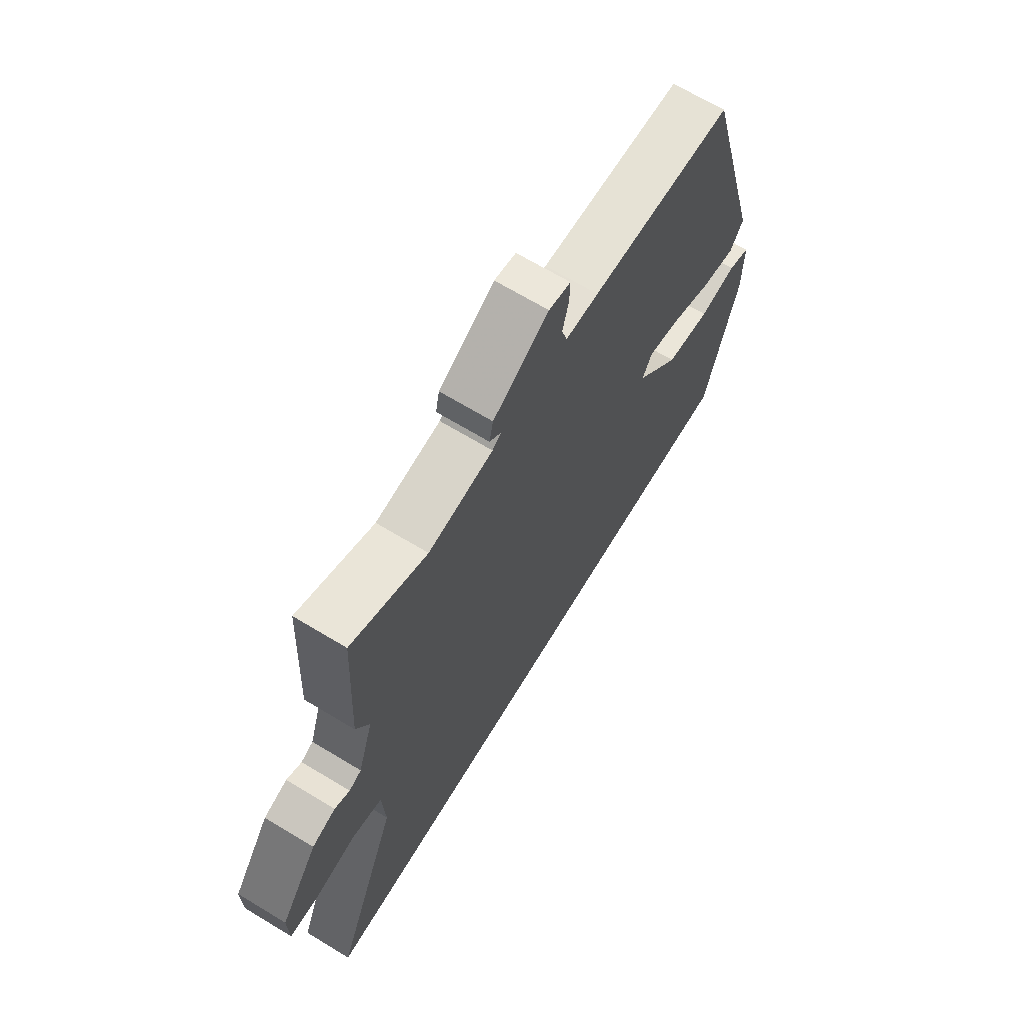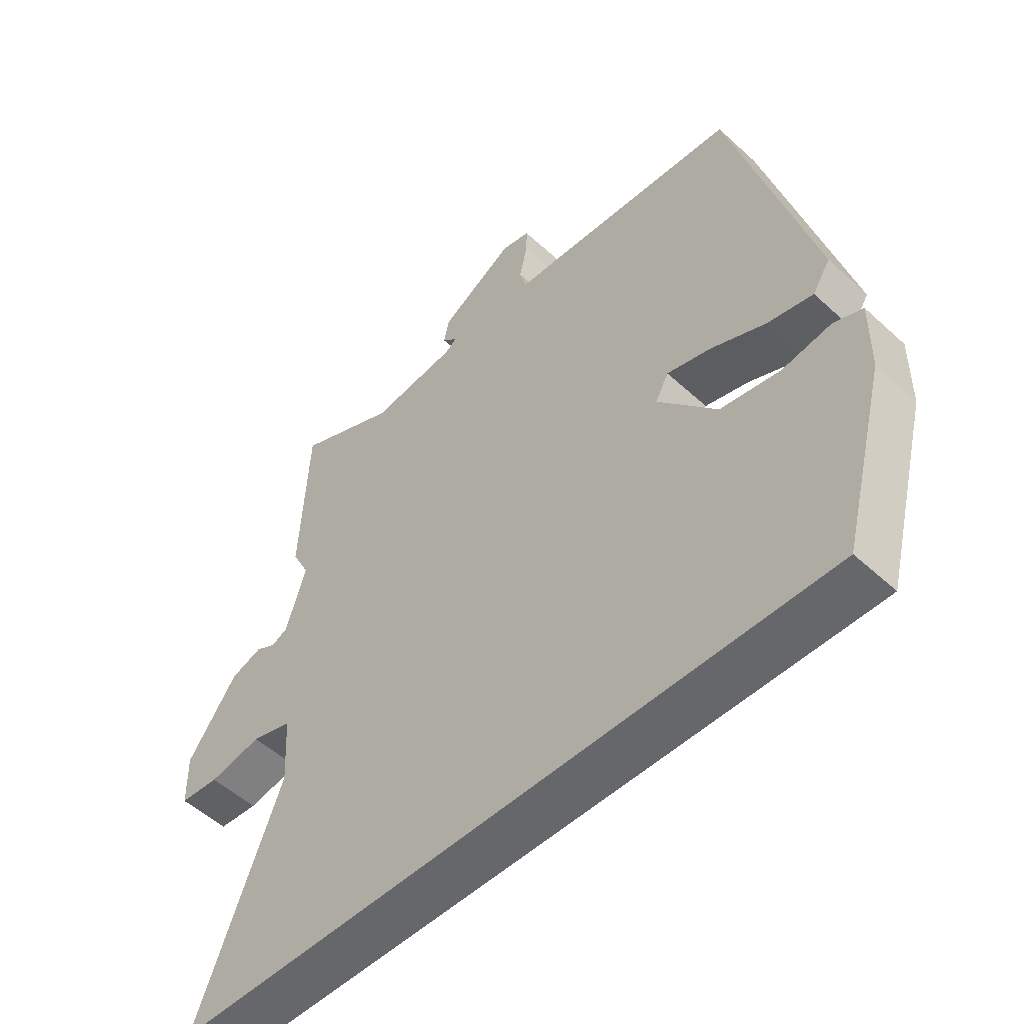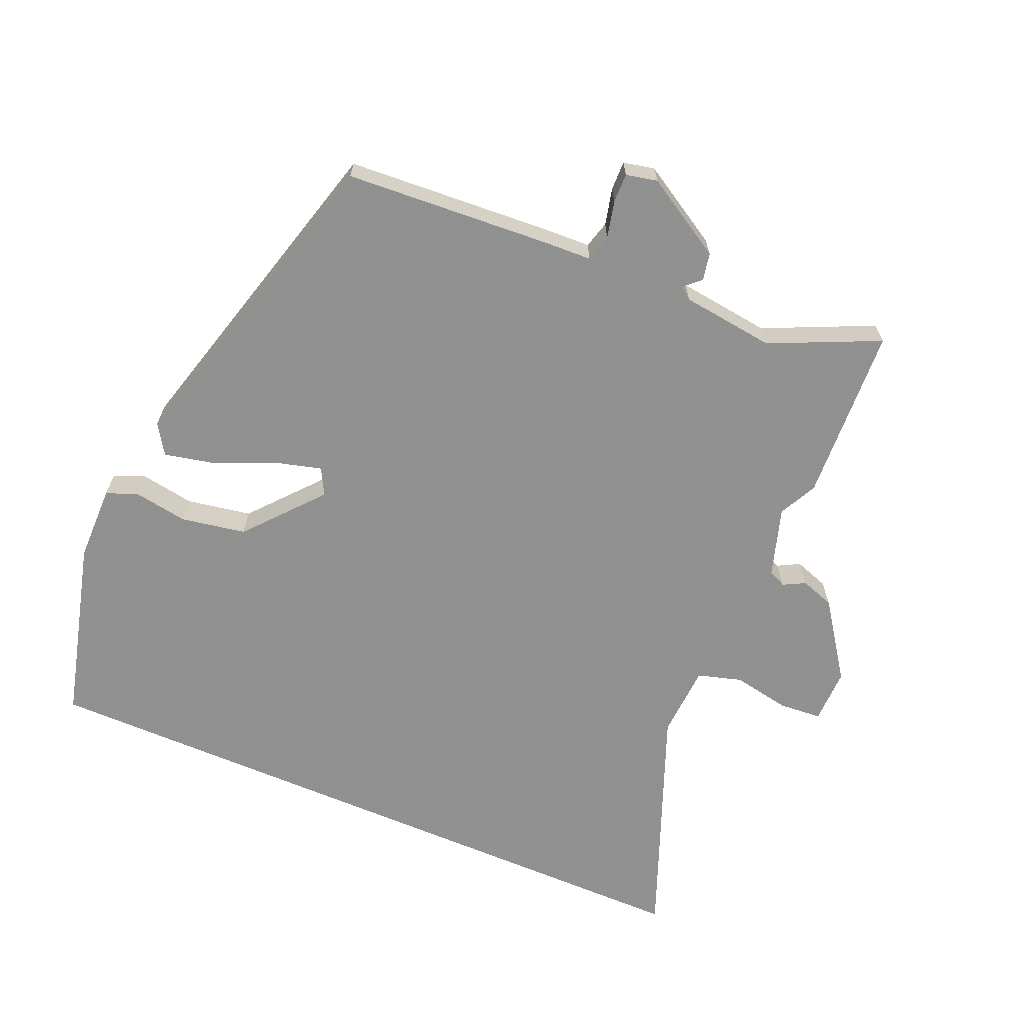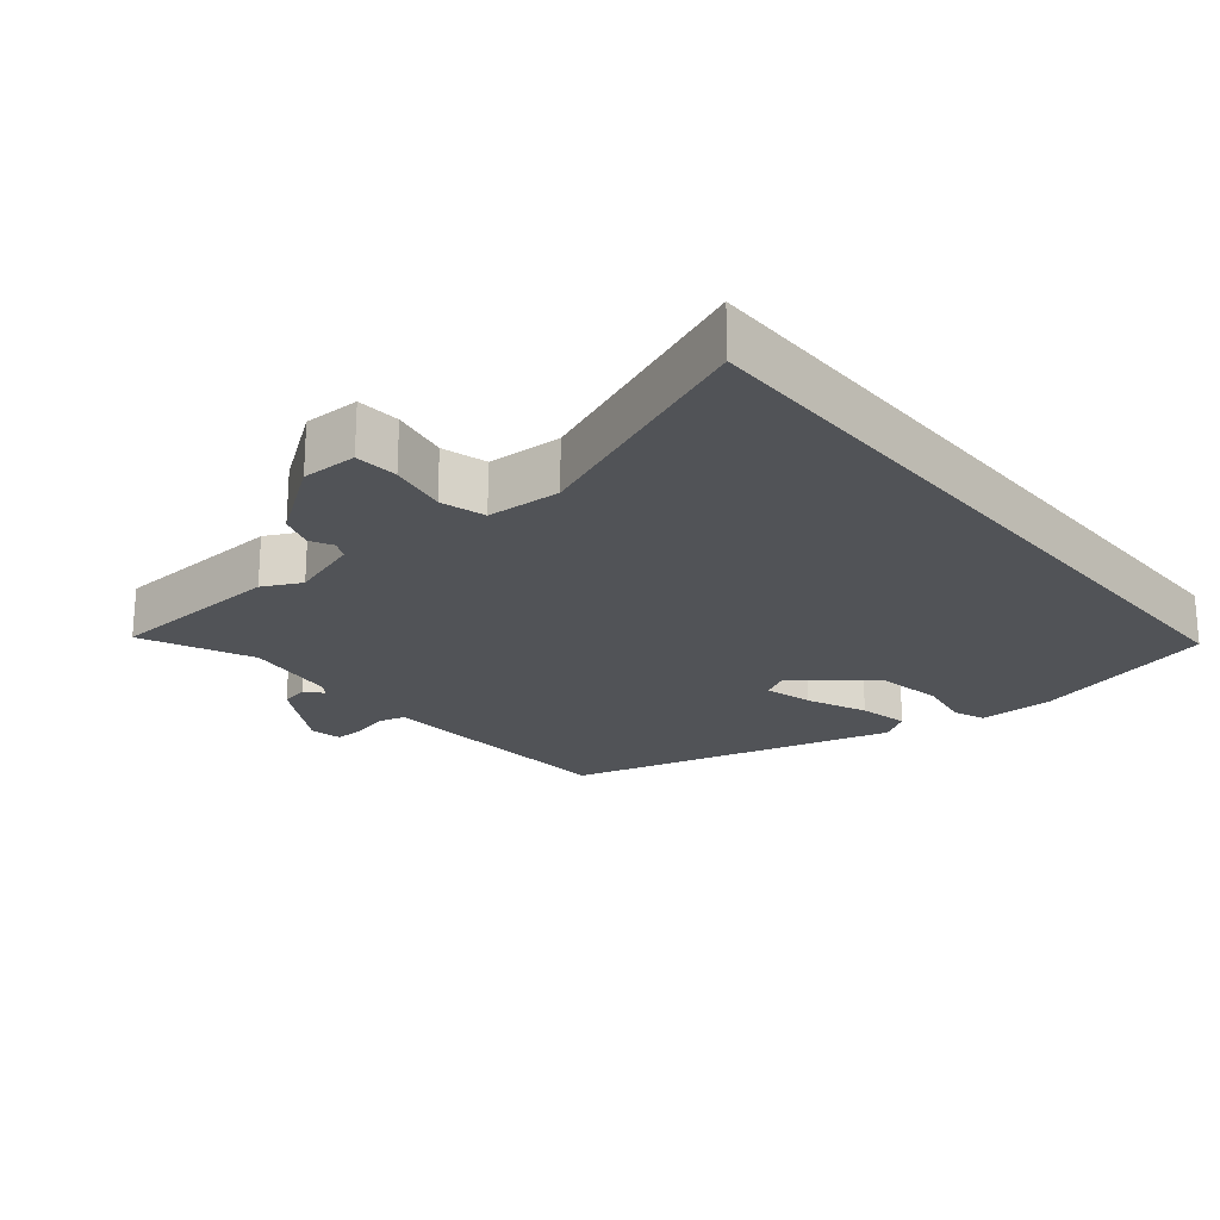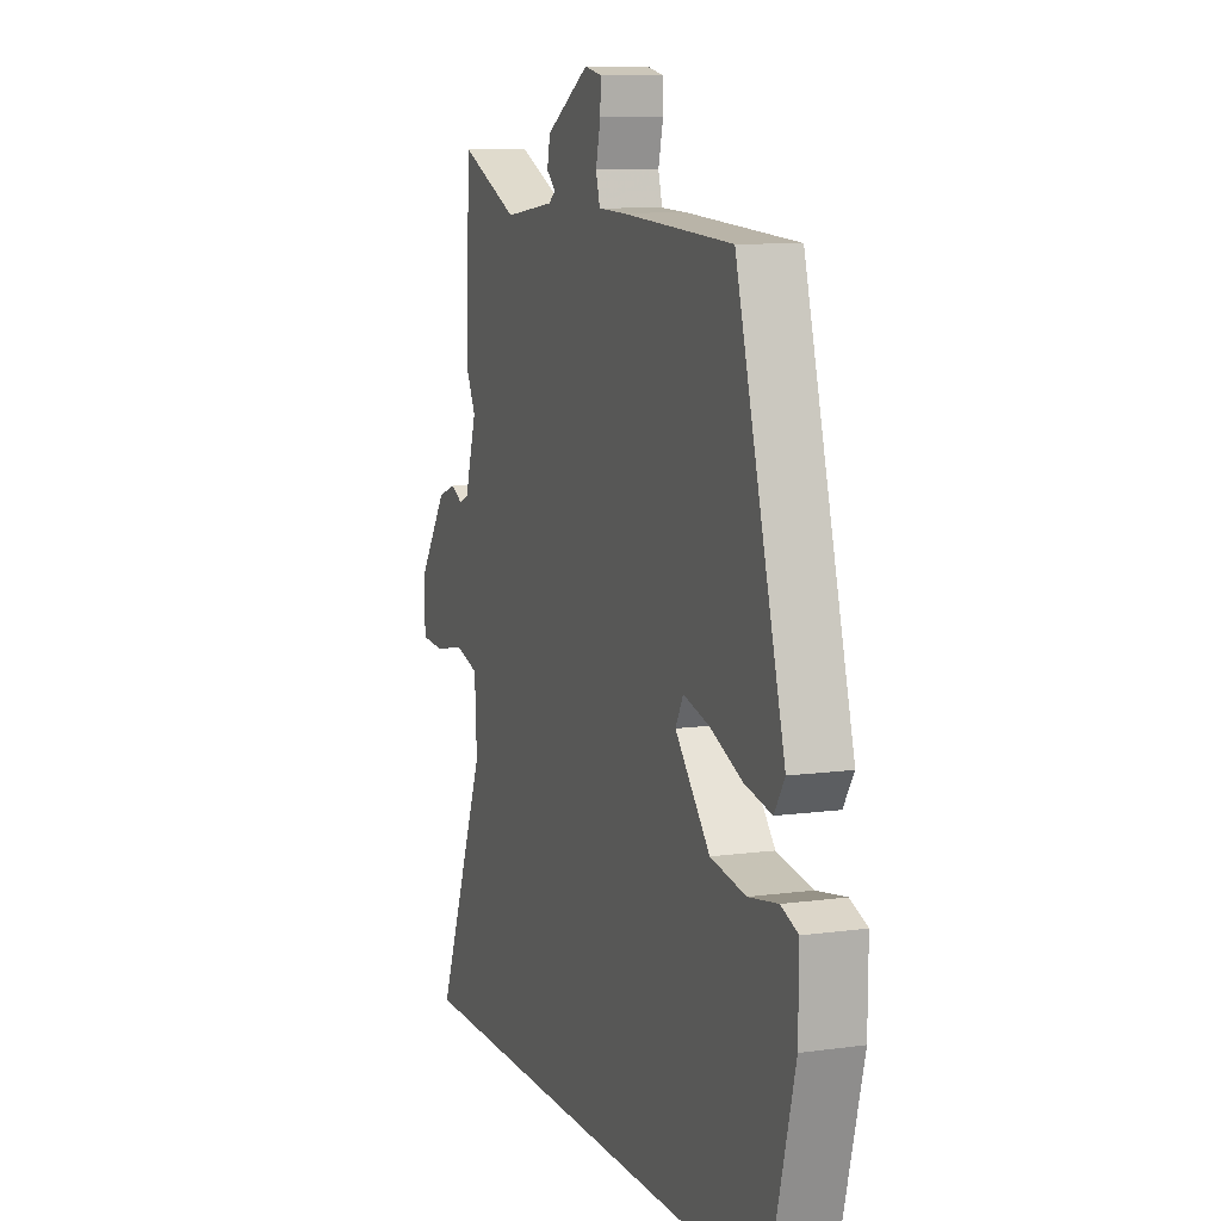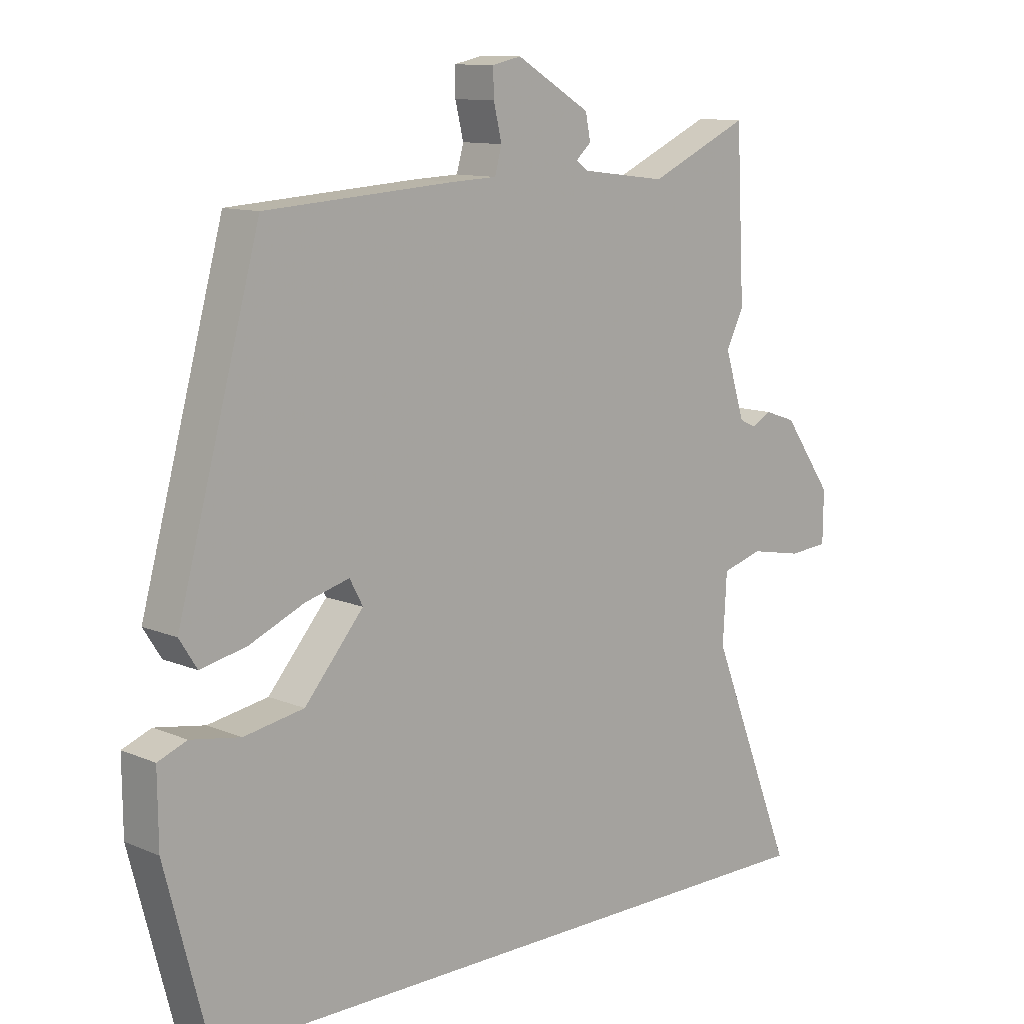
<metadata>
{"format":"obj","ext":"obj","renderer":"f3d","projection":"perspective","resolution":1024,"background":"white","views":[{"elev":67.9,"azim":121.2,"up":"+Z"},{"elev":-52.1,"azim":-134.7,"up":"+Z"},{"elev":-65.8,"azim":-23.2,"up":"+Y"},{"elev":-22.0,"azim":129.6,"up":"+Y"},{"elev":9.4,"azim":-110.0,"up":"+Z"},{"elev":11.2,"azim":-44.0,"up":"+Z"}]}
</metadata>
<code>
v 0.496 0.07 0.581
v 0.509 0.07 0.323
v 0.481 0.07 0.267
v 0.513 0.07 0.165
v 0.539 0.07 0.153
v 0.571 0.07 0.17
v 0.621 0.07 0.153
v 0.7 0.07 0.041
v 0.699 0.07 -0.04
v 0.636 0.07 -0.045
v 0.552 0.07 -0.029
v 0.487 0.07 -0.048
v 0.481 0.07 -0.156
v 0.617 0.07 -0.5
v -0.431 0.07 -0.5
v -0.501 0.07 -0.232
v -0.502 0.07 -0.12
v -0.456 0.07 -0.102
v -0.377 0.07 -0.115
v -0.282 0.07 -0.098
v -0.188 0.07 0.012
v -0.209 0.07 0.051
v -0.279 0.07 0.032
v -0.366 0.07 -0.006
v -0.439 0.07 -0.022
v -0.467 0.07 0.022
v -0.336 0.07 0.501
v -0.034 0.07 0.521
v 0.036 0.07 0.524
v 0.047 0.07 0.564
v 0.034 0.07 0.618
v 0.033 0.07 0.661
v 0.079 0.07 0.671
v 0.197 0.07 0.601
v 0.205 0.07 0.561
v 0.181 0.07 0.539
v 0.199 0.07 0.525
v 0.336 0.07 0.508
v 0.496 0 0.581
v 0.509 0 0.323
v 0.481 0 0.267
v 0.513 0 0.165
v 0.539 0 0.153
v 0.571 0 0.17
v 0.621 0 0.153
v 0.7 0 0.041
v 0.699 0 -0.04
v 0.636 0 -0.045
v 0.552 0 -0.029
v 0.487 0 -0.048
v 0.481 0 -0.156
v 0.617 0 -0.5
v -0.431 0 -0.5
v -0.501 0 -0.232
v -0.502 0 -0.12
v -0.456 0 -0.102
v -0.377 0 -0.115
v -0.282 0 -0.098
v -0.188 0 0.012
v -0.209 0 0.051
v -0.279 0 0.032
v -0.366 0 -0.006
v -0.439 0 -0.022
v -0.467 0 0.022
v -0.336 0 0.501
v -0.034 0 0.521
v 0.036 0 0.524
v 0.047 0 0.564
v 0.034 0 0.618
v 0.033 0 0.661
v 0.079 0 0.671
v 0.197 0 0.601
v 0.205 0 0.561
v 0.181 0 0.539
v 0.199 0 0.525
v 0.336 0 0.508
f 33 34 35 36
f 31 32 33 36
f 30 31 36 37
f 29 30 37
f 28 29 37 38
f 26 27 28 38
f 23 24 25 26
f 22 23 26 38
f 16 17 18 19
f 16 19 20
f 13 14 15 16
f 12 13 16 20
f 11 12 20 21
f 9 10 11
f 8 9 11
f 5 6 7 8
f 4 5 8 11
f 3 4 11 21
f 3 21 22 38
f 1 2 3 38
f 74 73 72 71
f 74 71 70 69
f 75 74 69 68
f 75 68 67
f 76 75 67 66
f 76 66 65 64
f 64 63 62 61
f 76 64 61 60
f 57 56 55 54
f 58 57 54
f 54 53 52 51
f 58 54 51 50
f 59 58 50 49
f 49 48 47
f 49 47 46
f 46 45 44 43
f 49 46 43 42
f 59 49 42 41
f 76 60 59 41
f 76 41 40 39
f 1 39 40 2
f 2 40 41 3
f 3 41 42 4
f 4 42 43 5
f 5 43 44 6
f 6 44 45 7
f 7 45 46 8
f 8 46 47 9
f 9 47 48 10
f 10 48 49 11
f 11 49 50 12
f 12 50 51 13
f 13 51 52 14
f 14 52 53 15
f 15 53 54 16
f 16 54 55 17
f 17 55 56 18
f 18 56 57 19
f 19 57 58 20
f 20 58 59 21
f 21 59 60 22
f 22 60 61 23
f 23 61 62 24
f 24 62 63 25
f 25 63 64 26
f 26 64 65 27
f 27 65 66 28
f 28 66 67 29
f 29 67 68 30
f 30 68 69 31
f 31 69 70 32
f 32 70 71 33
f 33 71 72 34
f 34 72 73 35
f 35 73 74 36
f 36 74 75 37
f 37 75 76 38
f 38 76 39 1

</code>
